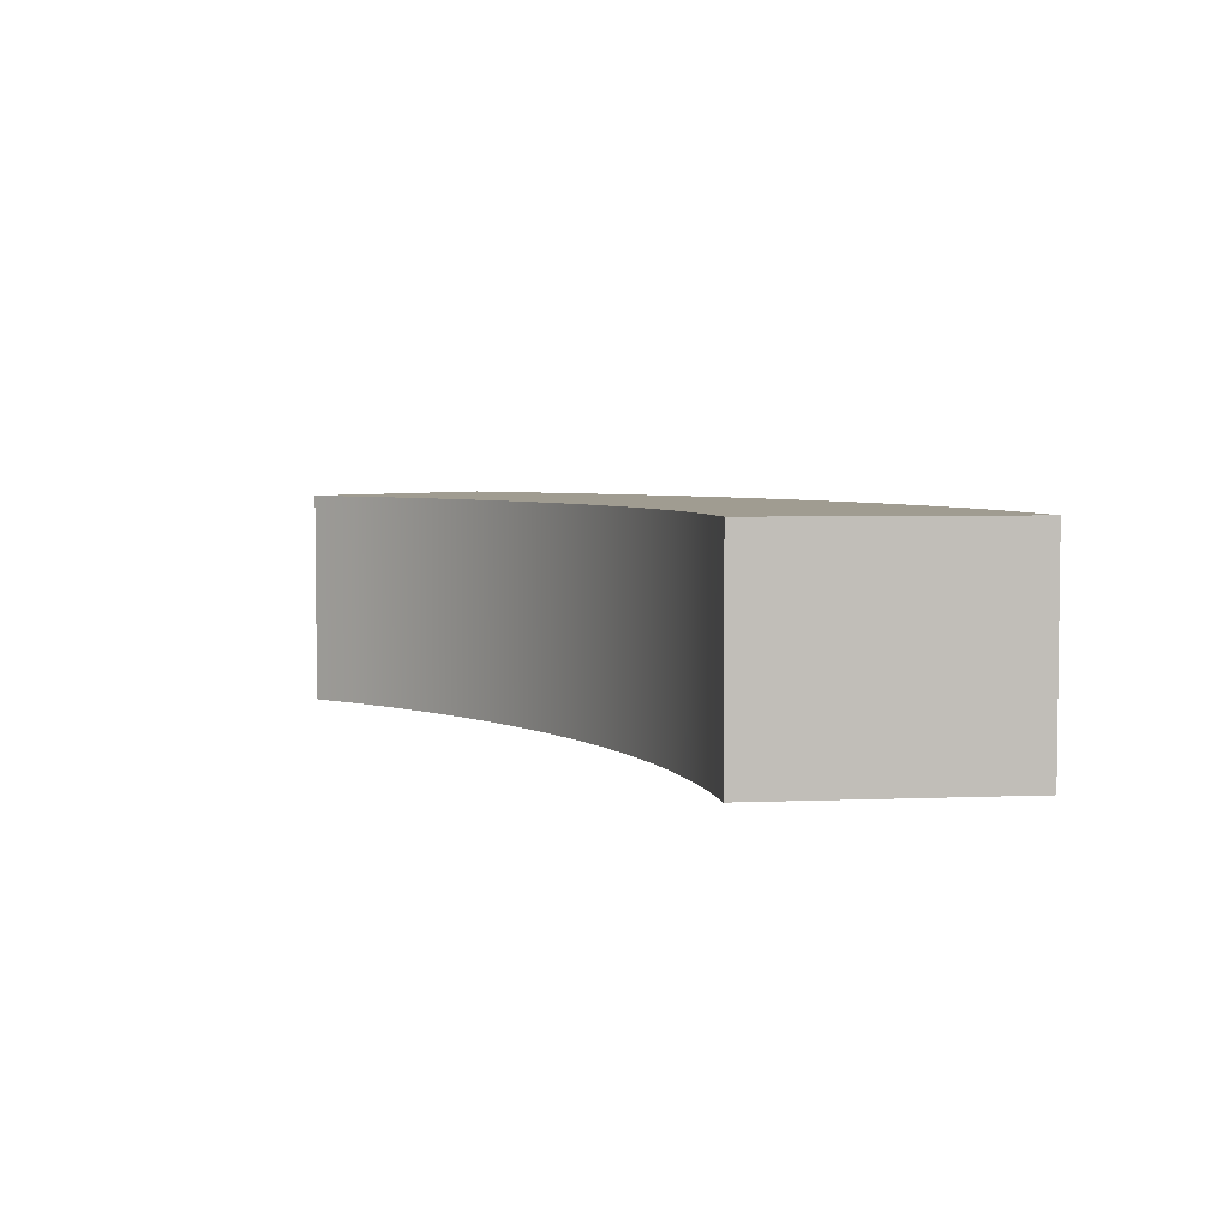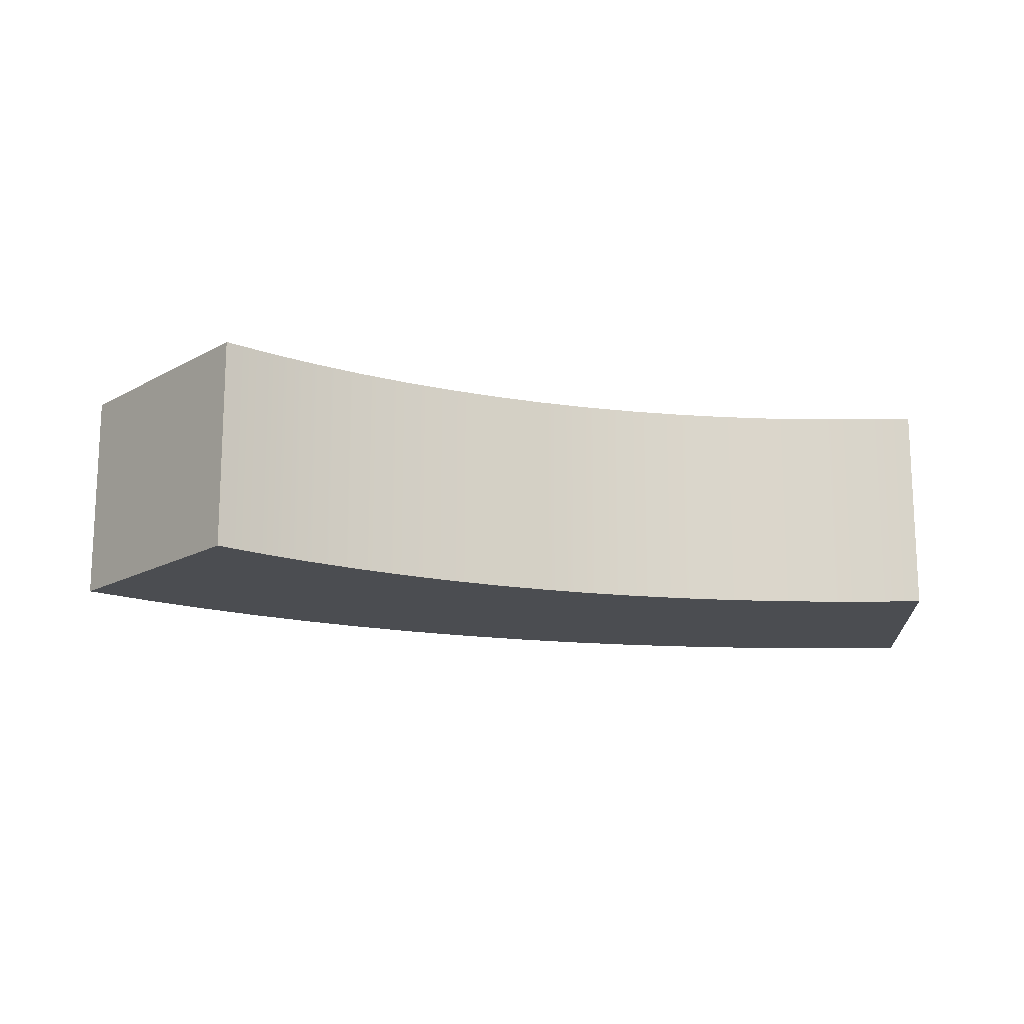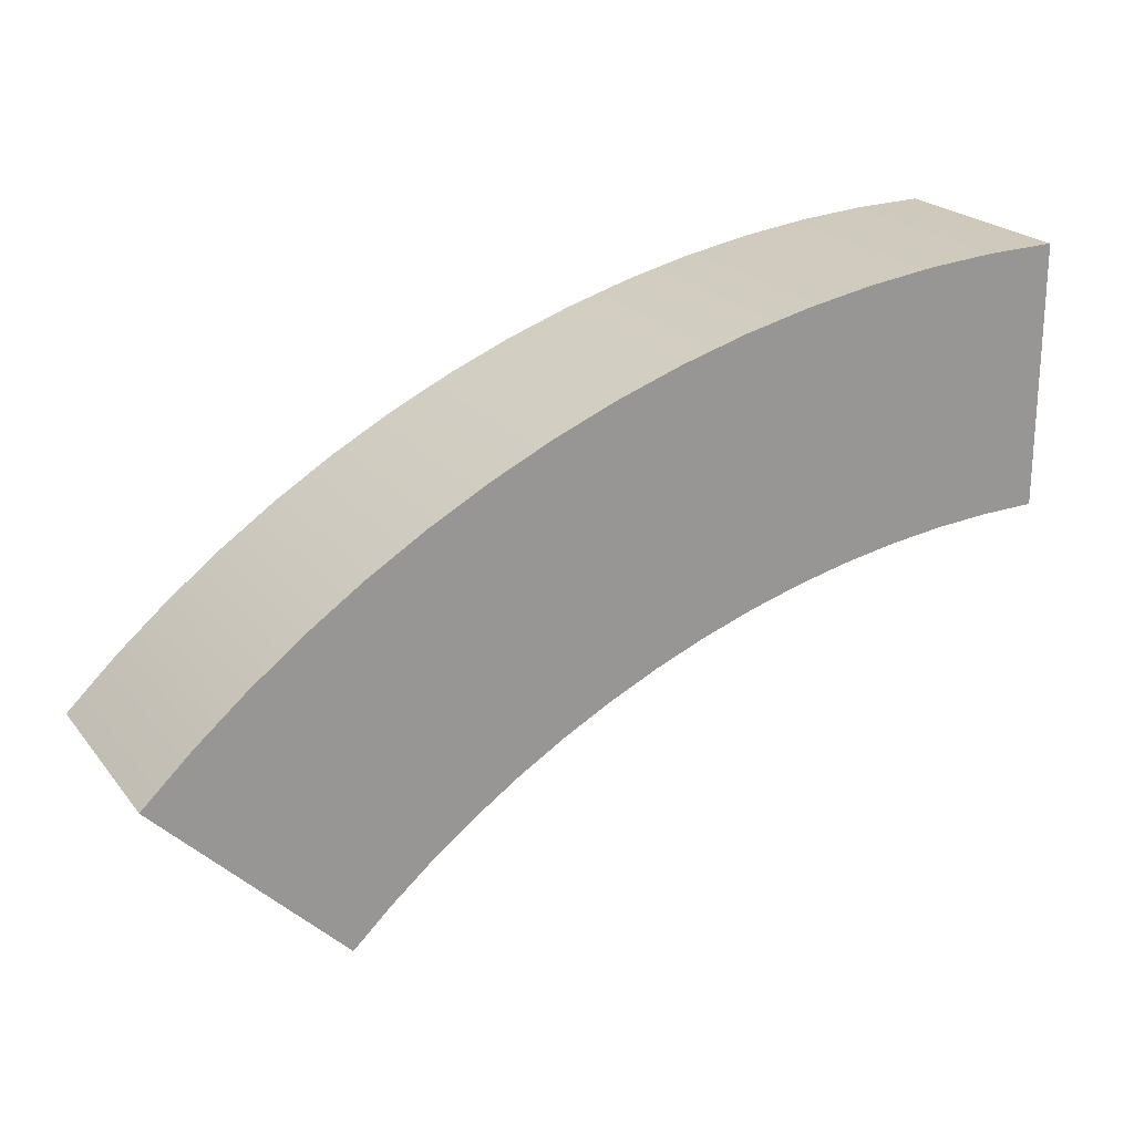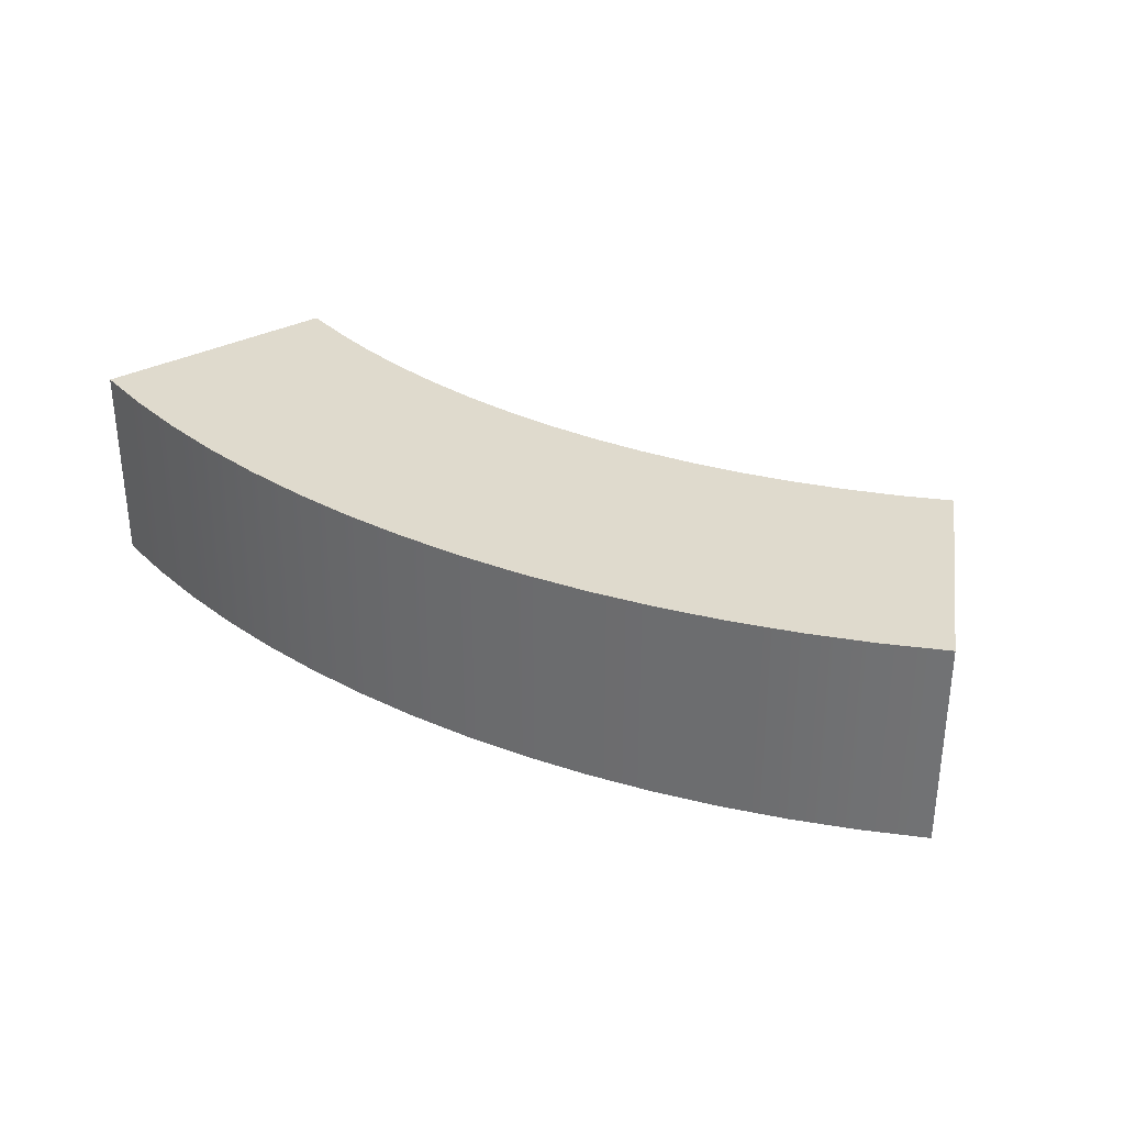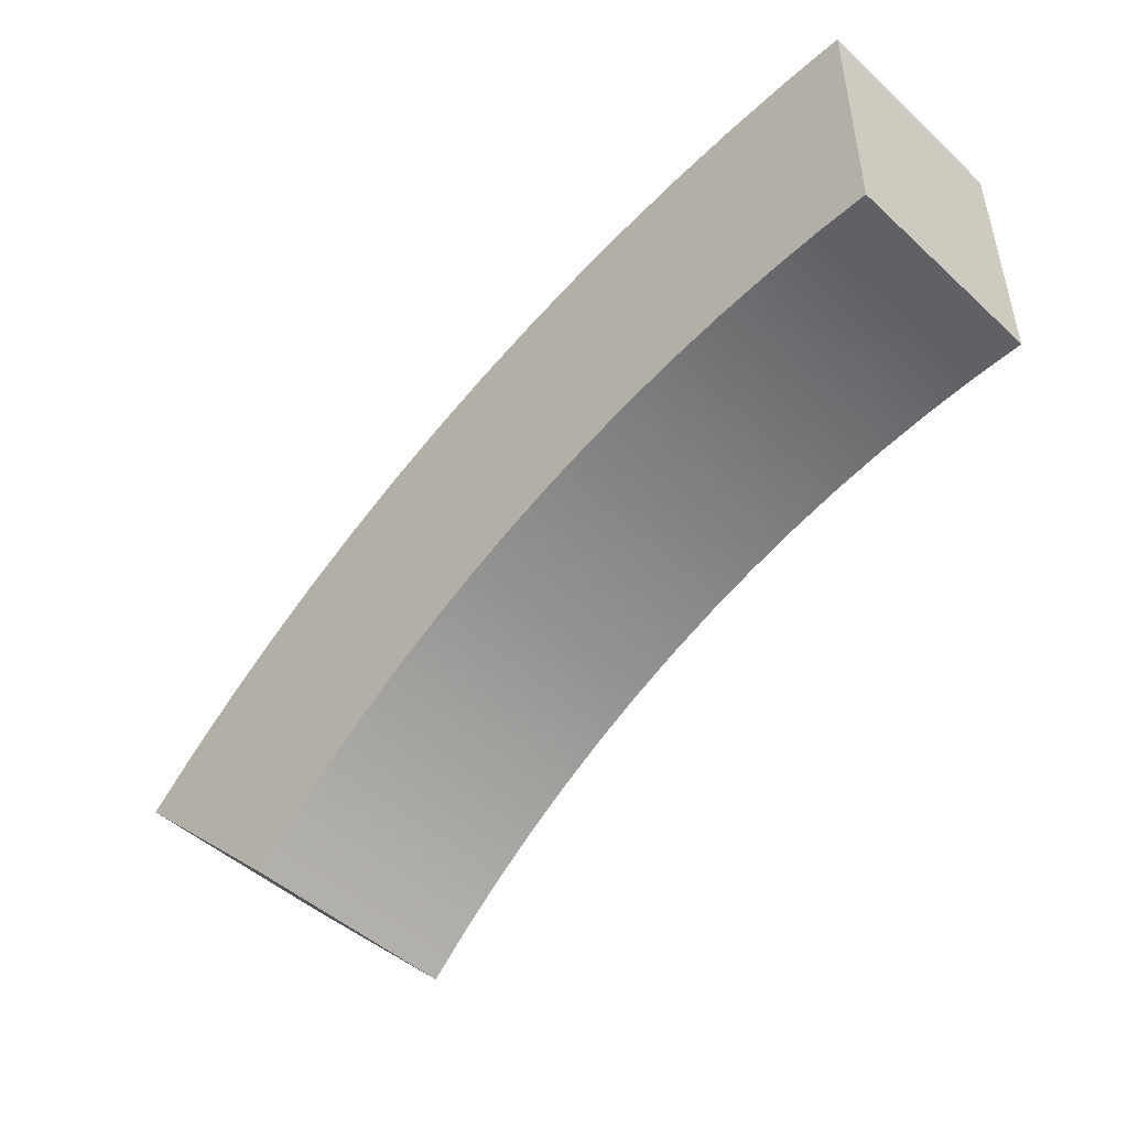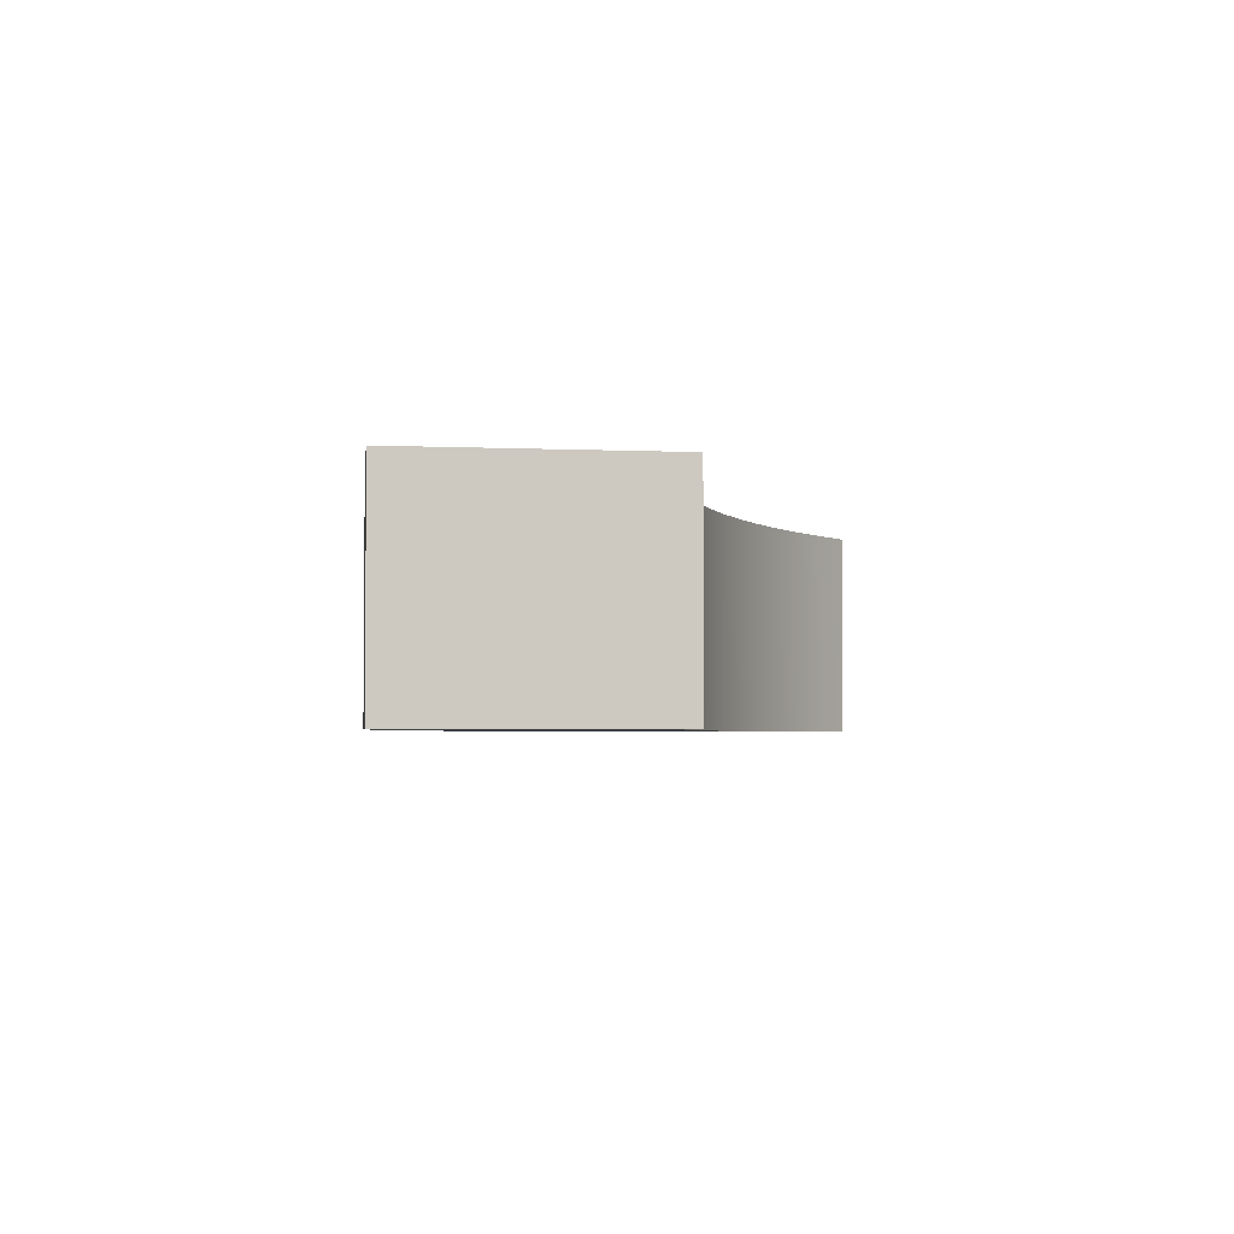
<metadata>
{"format":"obj","ext":"obj","renderer":"f3d","projection":"perspective","resolution":1024,"background":"white","views":[{"elev":4.4,"azim":-97.8,"up":"+Y"},{"elev":-15.7,"azim":-175.7,"up":"+Y"},{"elev":21.9,"azim":152.4,"up":"+Z"},{"elev":32.8,"azim":53.9,"up":"+Y"},{"elev":-48.0,"azim":-135.7,"up":"+Z"},{"elev":-3.1,"azim":126.1,"up":"+Y"}]}
</metadata>
<code>
g Turn_2
v 1.277 0.2857 -0.3403
v 1.277 -0.2857 -0.3403
v 1.147 -0.2857 -0.217
v 1.147 0.2857 -0.217
v 1.011 0.2857 -0.1006
v 1.011 -0.2857 -0.1006
v 0.8684 0.2857 0.008511
v 0.8684 -0.2857 0.008511
v 0.7207 0.2857 0.11
v 0.7207 -0.2857 0.11
v 0.5679 0.2857 0.2036
v 0.5679 -0.2857 0.2036
v 0.4104 0.2857 0.2891
v 0.4104 -0.2857 0.2891
v 0.2487 0.2857 0.3663
v 0.2487 -0.2857 0.3663
v 0.08315 0.2857 0.4349
v 0.08315 -0.2857 0.4349
v -0.08577 0.2857 0.4947
v -0.08577 -0.2857 0.4947
v -0.2576 0.2857 0.5456
v -0.2576 -0.2857 0.5456
v -0.4318 0.2857 0.5874
v -0.4318 -0.2857 0.5874
v -0.608 0.2857 0.6201
v -0.608 -0.2857 0.6201
v -0.7857 0.2857 0.6435
v -0.7857 -0.2857 0.6435
v -0.9643 0.2857 0.6575
v -0.9643 -0.2857 0.6575
v -1.143 0.2857 0.6622
v -1.143 -0.2857 0.6622
v -1.143 -0.2857 -0.0296
v -1.001 0.2857 -0.03335
v -1.143 0.2857 -0.0296
v -1.001 -0.2857 -0.03335
v -0.858 0.2857 -0.04456
v -0.858 -0.2857 -0.04456
v -0.7163 0.2857 -0.06323
v -0.7163 -0.2857 -0.06323
v -0.5757 0.2857 -0.08928
v -0.5757 -0.2857 -0.08928
v -0.4366 0.2857 -0.1227
v -0.4366 -0.2857 -0.1227
v -0.2996 0.2857 -0.1633
v -0.2996 -0.2857 -0.1633
v -0.1648 0.2857 -0.211
v -0.1648 -0.2857 -0.211
v -0.03268 0.2857 -0.2657
v -0.03268 -0.2857 -0.2657
v 0.09637 0.2857 -0.3273
v 0.09637 -0.2857 -0.3273
v 0.222 0.2857 -0.3955
v 0.222 -0.2857 -0.3955
v 0.3439 0.2857 -0.4702
v 0.3439 -0.2857 -0.4702
v 0.4618 0.2857 -0.5512
v 0.4618 -0.2857 -0.5512
v 0.5752 0.2857 -0.6382
v 0.5752 -0.2857 -0.6382
v 0.6839 0.2857 -0.7311
v 0.6839 -0.2857 -0.7311
v 0.7876 0.2857 -0.8295
v 0.7876 -0.2857 -0.8295
v -1.143 -0.2857 0.6622
v -1.001 -0.2857 -0.03335
v -1.143 -0.2857 -0.0296
v -0.9643 -0.2857 0.6575
v -0.858 -0.2857 -0.04456
v -0.7857 -0.2857 0.6435
v -0.7163 -0.2857 -0.06323
v -0.608 -0.2857 0.6201
v -0.5757 -0.2857 -0.08928
v -0.4318 -0.2857 0.5874
v -0.4366 -0.2857 -0.1227
v -0.2576 -0.2857 0.5456
v -0.2996 -0.2857 -0.1633
v -0.08577 -0.2857 0.4947
v -0.1648 -0.2857 -0.211
v 0.08315 -0.2857 0.4349
v -0.03268 -0.2857 -0.2657
v 0.2487 -0.2857 0.3663
v 0.09637 -0.2857 -0.3273
v 0.4104 -0.2857 0.2891
v 0.222 -0.2857 -0.3955
v 0.5679 -0.2857 0.2036
v 0.3439 -0.2857 -0.4702
v 0.7207 -0.2857 0.11
v 0.4618 -0.2857 -0.5512
v 0.8684 -0.2857 0.008511
v 0.5752 -0.2857 -0.6382
v 1.011 -0.2857 -0.1006
v 0.6839 -0.2857 -0.7311
v 1.147 -0.2857 -0.217
v 0.7876 -0.2857 -0.8295
v 1.277 -0.2857 -0.3403
v -1.143 0.2857 -0.0296
v -0.9643 0.2857 0.6575
v -1.143 0.2857 0.6622
v -1.001 0.2857 -0.03335
v -0.7857 0.2857 0.6435
v -0.858 0.2857 -0.04456
v -0.608 0.2857 0.6201
v -0.7163 0.2857 -0.06323
v -0.4318 0.2857 0.5874
v -0.5757 0.2857 -0.08928
v -0.2576 0.2857 0.5456
v -0.4366 0.2857 -0.1227
v -0.08577 0.2857 0.4947
v -0.2996 0.2857 -0.1633
v 0.08315 0.2857 0.4349
v -0.1648 0.2857 -0.211
v 0.2487 0.2857 0.3663
v -0.03268 0.2857 -0.2657
v 0.4104 0.2857 0.2891
v 0.09637 0.2857 -0.3273
v 0.5679 0.2857 0.2036
v 0.222 0.2857 -0.3955
v 0.7207 0.2857 0.11
v 0.3439 0.2857 -0.4702
v 0.8684 0.2857 0.008511
v 0.4618 0.2857 -0.5512
v 1.011 0.2857 -0.1006
v 0.5752 0.2857 -0.6382
v 1.147 0.2857 -0.217
v 0.6839 0.2857 -0.7311
v 1.277 0.2857 -0.3403
v 0.7876 0.2857 -0.8295
v 0.7876 -0.2857 -0.8295
v 1.277 -0.2857 -0.3403
v 1.277 0.2857 -0.3403
v 0.7876 0.2857 -0.8295
v -1.143 -0.2857 0.6622
v -1.143 -0.2857 -0.0296
v -1.143 0.2857 -0.0296
v -1.143 0.2857 0.6622
g Turn_2_0
f 3 2 1
f 4 3 1
f 4 5 3
f 5 6 3
f 5 7 6
f 7 8 6
f 7 9 8
f 9 10 8
f 9 11 10
f 11 12 10
f 11 13 12
f 13 14 12
f 13 15 14
f 15 16 14
f 15 17 16
f 17 18 16
f 17 19 18
f 19 20 18
f 19 21 20
f 21 22 20
f 21 23 22
f 23 24 22
f 23 25 24
f 25 26 24
f 25 27 26
f 27 28 26
f 27 29 28
f 29 30 28
f 29 31 30
f 31 32 30
f 35 34 33
f 34 36 33
f 34 37 36
f 37 38 36
f 37 39 38
f 39 40 38
f 39 41 40
f 41 42 40
f 41 43 42
f 43 44 42
f 43 45 44
f 45 46 44
f 45 47 46
f 47 48 46
f 47 49 48
f 49 50 48
f 49 51 50
f 51 52 50
f 51 53 52
f 53 54 52
f 53 55 54
f 55 56 54
f 55 57 56
f 57 58 56
f 57 59 58
f 59 60 58
f 59 61 60
f 61 62 60
f 61 63 62
f 63 64 62
f 67 66 65
f 66 68 65
f 66 69 68
f 69 70 68
f 69 71 70
f 71 72 70
f 71 73 72
f 73 74 72
f 73 75 74
f 75 76 74
f 75 77 76
f 77 78 76
f 77 79 78
f 79 80 78
f 79 81 80
f 81 82 80
f 81 83 82
f 83 84 82
f 83 85 84
f 85 86 84
f 85 87 86
f 87 88 86
f 87 89 88
f 89 90 88
f 89 91 90
f 91 92 90
f 91 93 92
f 93 94 92
f 93 95 94
f 95 96 94
f 99 98 97
f 98 100 97
f 98 101 100
f 101 102 100
f 101 103 102
f 103 104 102
f 103 105 104
f 105 106 104
f 105 107 106
f 107 108 106
f 107 109 108
f 109 110 108
f 109 111 110
f 111 112 110
f 111 113 112
f 113 114 112
f 113 115 114
f 115 116 114
f 115 117 116
f 117 118 116
f 117 119 118
f 119 120 118
f 119 121 120
f 121 122 120
f 121 123 122
f 123 124 122
f 123 125 124
f 125 126 124
f 125 127 126
f 127 128 126
f 131 130 129
f 132 131 129
f 135 134 133
f 136 135 133

</code>
